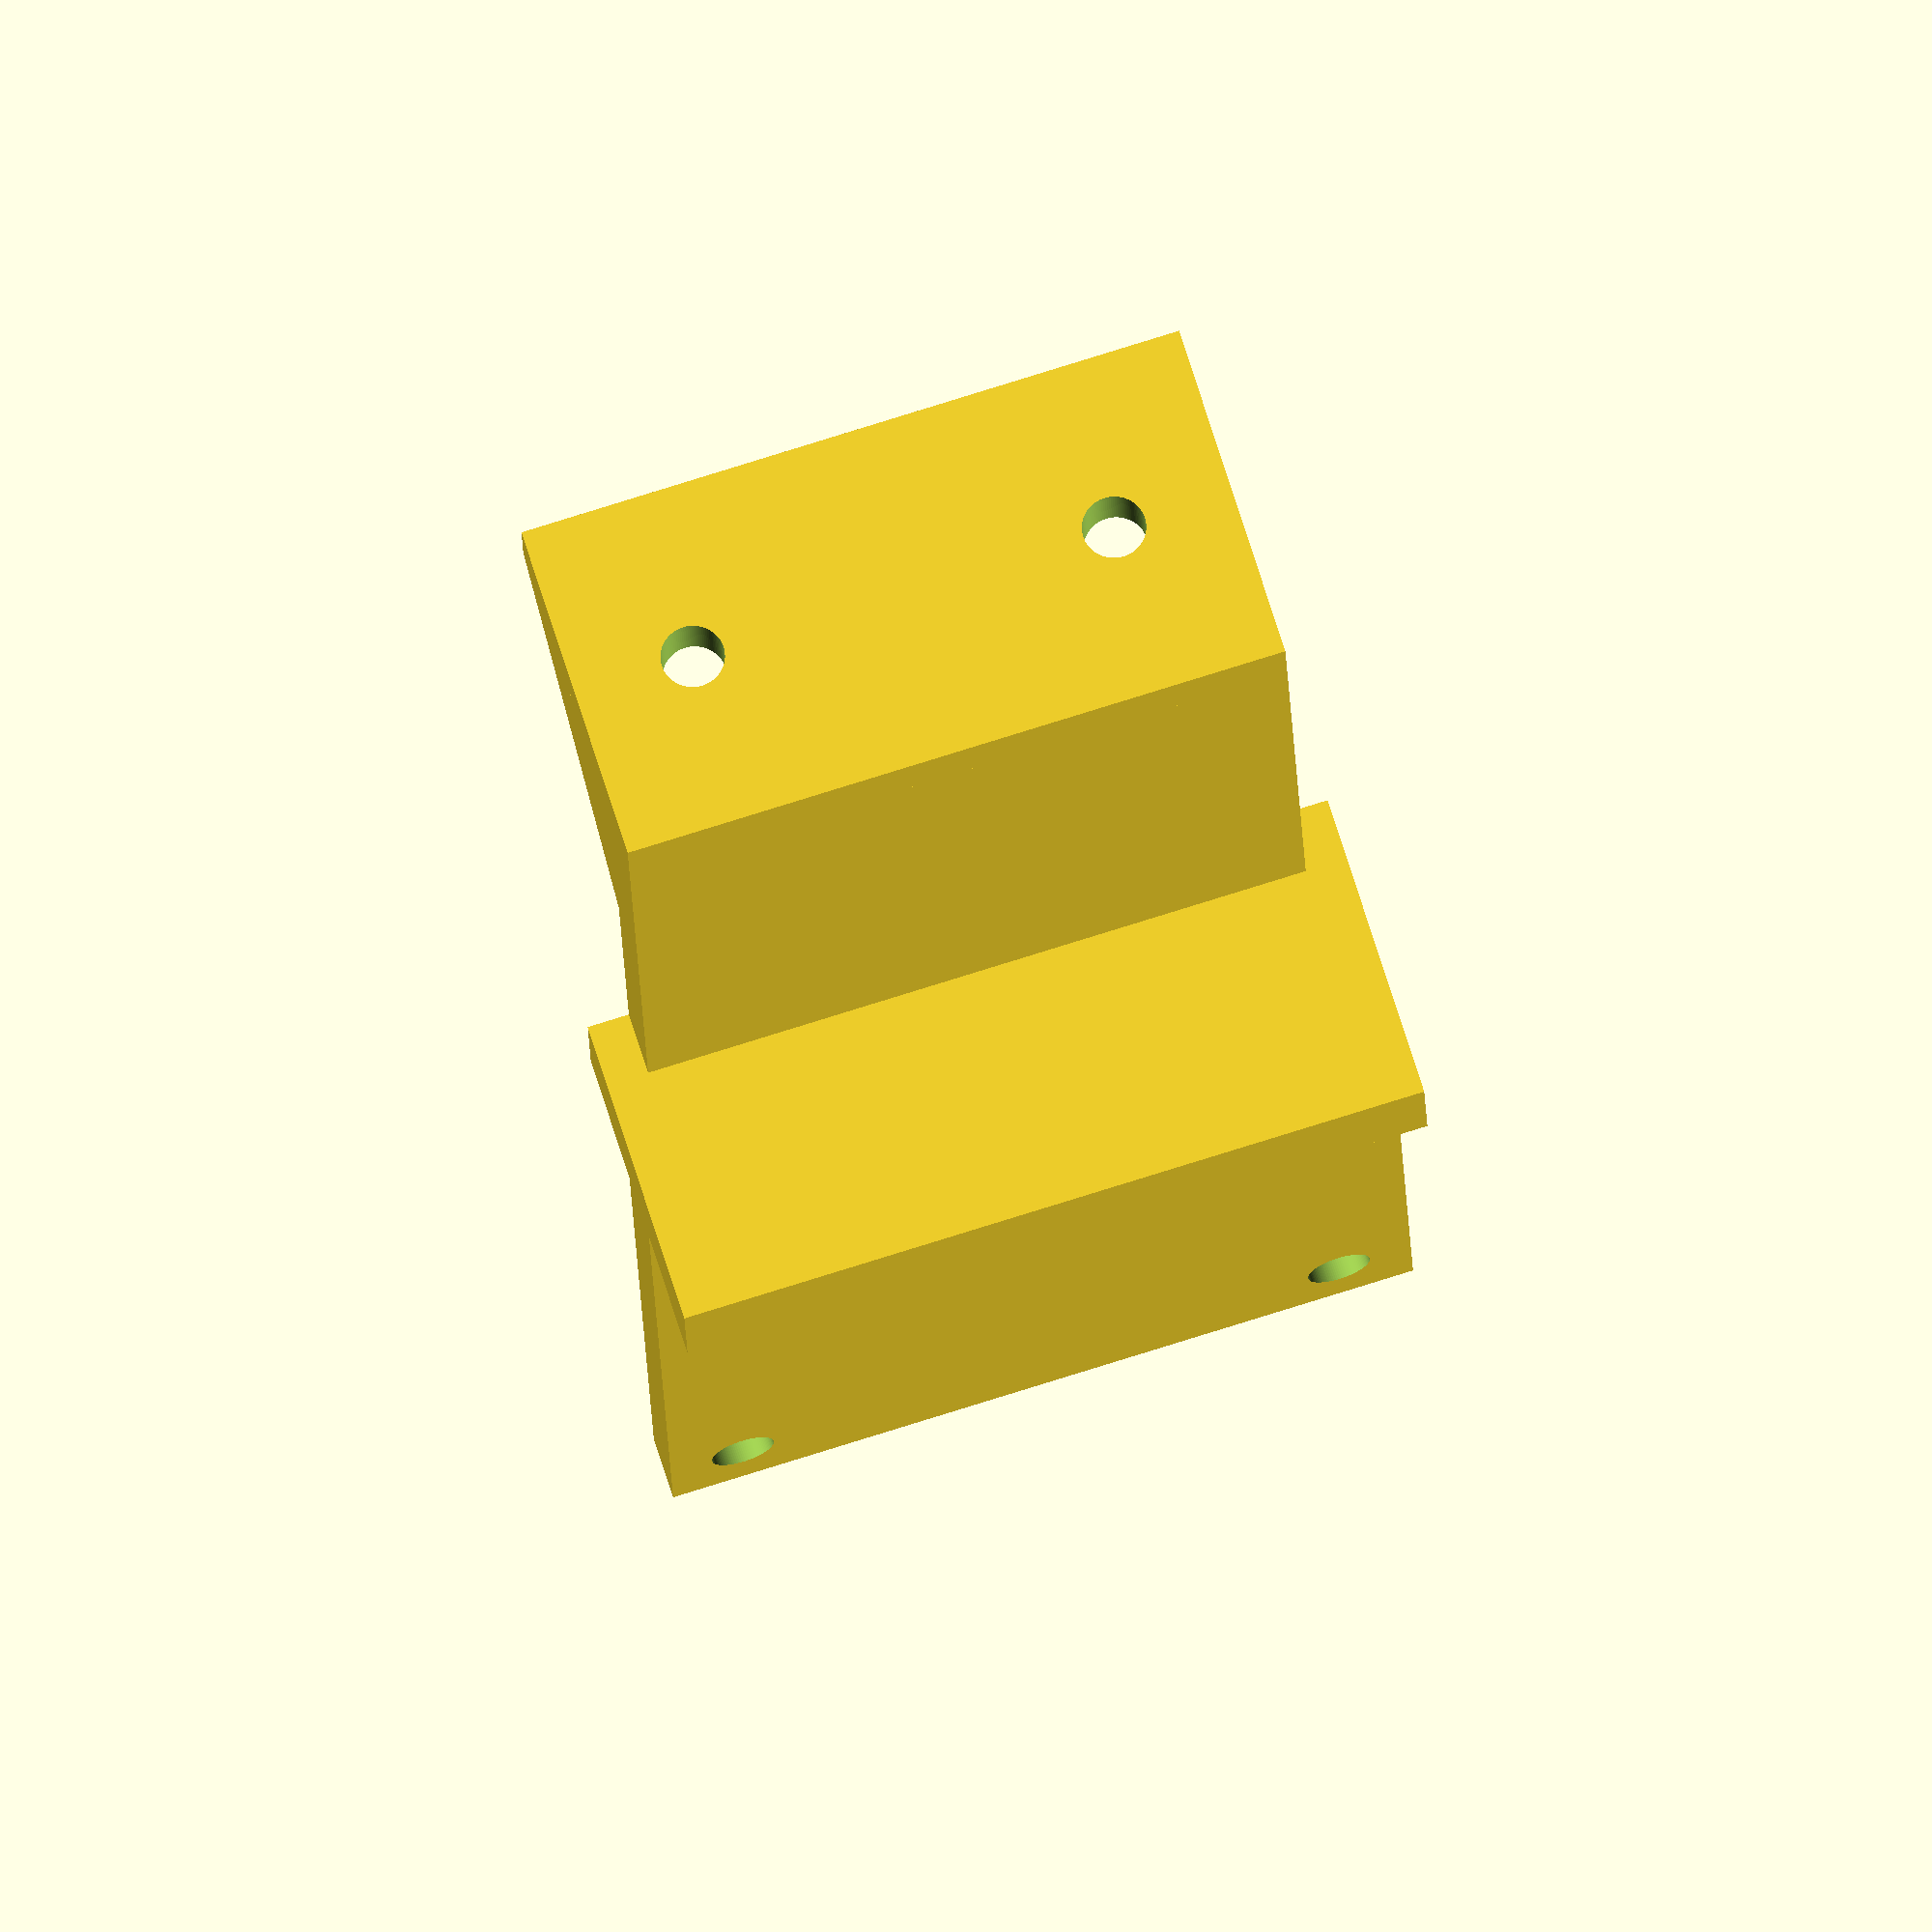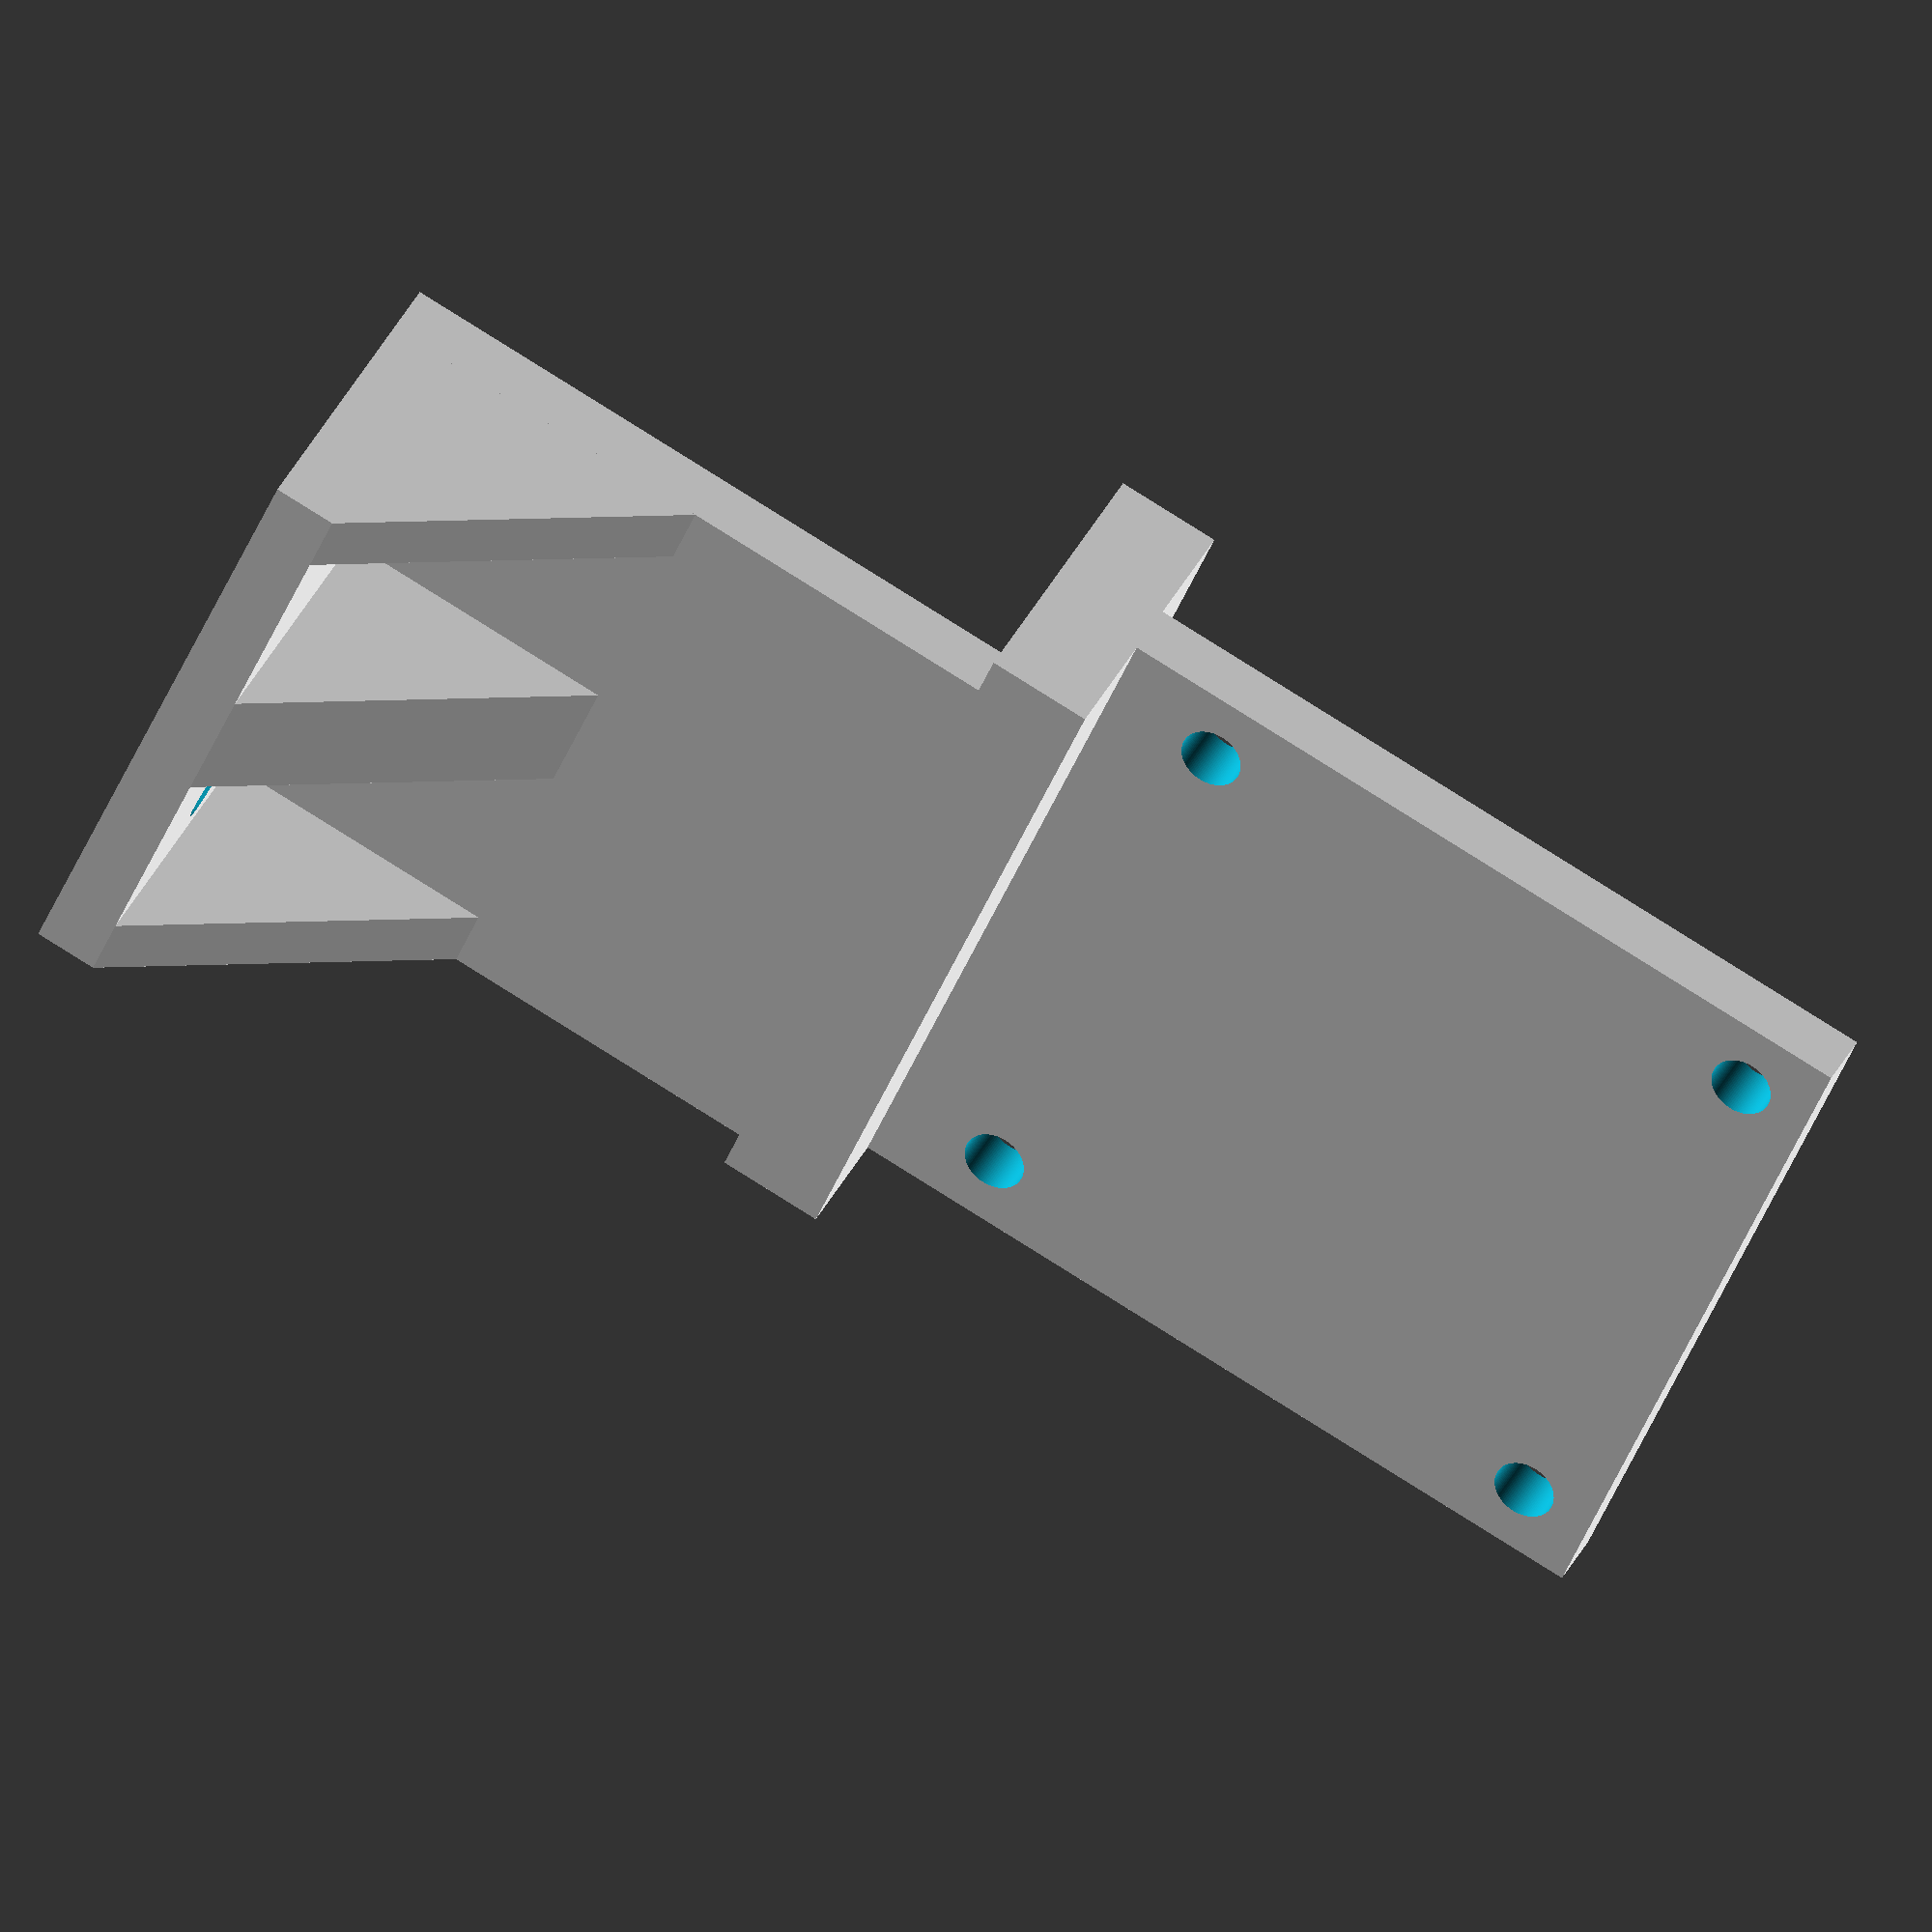
<openscad>
DEFAULT_THICKNESS = 3;

BASE_PLATE_WIDTH = 32;
BASE_PLATE_DEPTH = 16.5;
BASE_PLATE_HOLE_SPACING = 20.5;
BASE_PLATE_HOLE_OFFSET = (BASE_PLATE_WIDTH-BASE_PLATE_HOLE_SPACING) / 2;
BASE_HOLE_RADIUS = 1.5;
BASE_BRACE_WIDTH = BASE_PLATE_DEPTH - DEFAULT_THICKNESS;

VERTICAL_HEIGHT = 32;
BLOCK_HEIGHT = 5;
BLOCK_DEPTH = 15;

CAM_PLATE_SHIFT = 6;
CAM_PLATE_WIDTH = 36;
CAM_PLATE_PADDING = 2;
CAM_PLATE_HEIGHT = CAM_PLATE_WIDTH + CAM_PLATE_PADDING;
CAM_PLATE_HOLE_SPACING = 29;
CAM_PLATE_HOLE_OFFSET = (CAM_PLATE_WIDTH-CAM_PLATE_HOLE_SPACING) / 2;
CAM_HOLE_RADIUS = 1.5;

CAM_PLATE_OVERHANG = ( CAM_PLATE_WIDTH - BASE_PLATE_WIDTH ) / 2;

CAM_BRACE_WIDTH = 12;
CAM_BRACE_DEPTH = 6;

echo("BASE_PLATE_HOLE_OFFSET = ", BASE_PLATE_HOLE_OFFSET );

module prism(l, w, h){
   polyhedron(
       points=[[0,0,0], [l,0,0], [l,w,0], [0,w,0], [0,w,h], [l,w,h]],
       faces=[[0,1,2,3],[5,4,3,2],[0,4,5,1],[0,3,4],[5,2,1]]
    );   
}


module base_hole(){
    rotate ([0,0,90]) {
        cylinder (h = 10, r=BASE_HOLE_RADIUS, center = true, $fn=100);
    }
}

module cam_hole(){
    rotate ([90,0,0]) {
        cylinder (h = 10, r=CAM_HOLE_RADIUS, center = true, $fn=100);
    }
}
        
difference() {
	cube([BASE_PLATE_WIDTH, BASE_PLATE_DEPTH, DEFAULT_THICKNESS]);
    translate([BASE_PLATE_HOLE_OFFSET,BASE_PLATE_DEPTH/2,1]){
        base_hole();
    }
    translate([BASE_PLATE_HOLE_OFFSET+BASE_PLATE_HOLE_SPACING,BASE_PLATE_DEPTH/2,1]){
        base_hole();
    }
}

translate([0,0,DEFAULT_THICKNESS]){
    prism(DEFAULT_THICKNESS, BASE_BRACE_WIDTH, BASE_BRACE_WIDTH);
}
translate([(BASE_PLATE_WIDTH/2)-DEFAULT_THICKNESS,0,DEFAULT_THICKNESS]){
    prism(DEFAULT_THICKNESS*2, BASE_BRACE_WIDTH, BASE_BRACE_WIDTH);
}
translate([BASE_PLATE_WIDTH - DEFAULT_THICKNESS,0,DEFAULT_THICKNESS]){
    prism(DEFAULT_THICKNESS, BASE_BRACE_WIDTH, BASE_BRACE_WIDTH);
}
        
translate([0, BASE_BRACE_WIDTH, DEFAULT_THICKNESS]){
    cube([BASE_PLATE_WIDTH,DEFAULT_THICKNESS,VERTICAL_HEIGHT]);

    translate([-CAM_PLATE_OVERHANG,0,VERTICAL_HEIGHT-DEFAULT_THICKNESS]){
        cube([CAM_PLATE_WIDTH, BLOCK_DEPTH, BLOCK_HEIGHT]);        
    }
    
    translate([-CAM_PLATE_OVERHANG, CAM_PLATE_SHIFT, VERTICAL_HEIGHT+2]){
        difference() {
            cube([CAM_PLATE_WIDTH, DEFAULT_THICKNESS, CAM_PLATE_HEIGHT]);
            translate([CAM_PLATE_HOLE_OFFSET,0,CAM_PLATE_HOLE_OFFSET+CAM_PLATE_PADDING]){
                cam_hole();
                translate([CAM_PLATE_HOLE_SPACING,0,0]){
                cam_hole();
                }
                translate([CAM_PLATE_HOLE_SPACING,0,CAM_PLATE_HOLE_SPACING]){
                cam_hole();
                }
                translate([0,0,CAM_PLATE_HOLE_SPACING]){
                cam_hole();
                }
            }
        }
    
        translate([(CAM_PLATE_WIDTH/2)+(CAM_BRACE_WIDTH/2), CAM_BRACE_DEPTH + DEFAULT_THICKNESS, 0]){
            rotate([0,0,180]) {
            prism(CAM_BRACE_WIDTH, CAM_BRACE_DEPTH, CAM_BRACE_DEPTH);
            }
        }
    }
}

</openscad>
<views>
elev=18.6 azim=197.4 roll=181.7 proj=o view=solid
elev=97.1 azim=310.9 roll=238.0 proj=o view=solid
</views>
